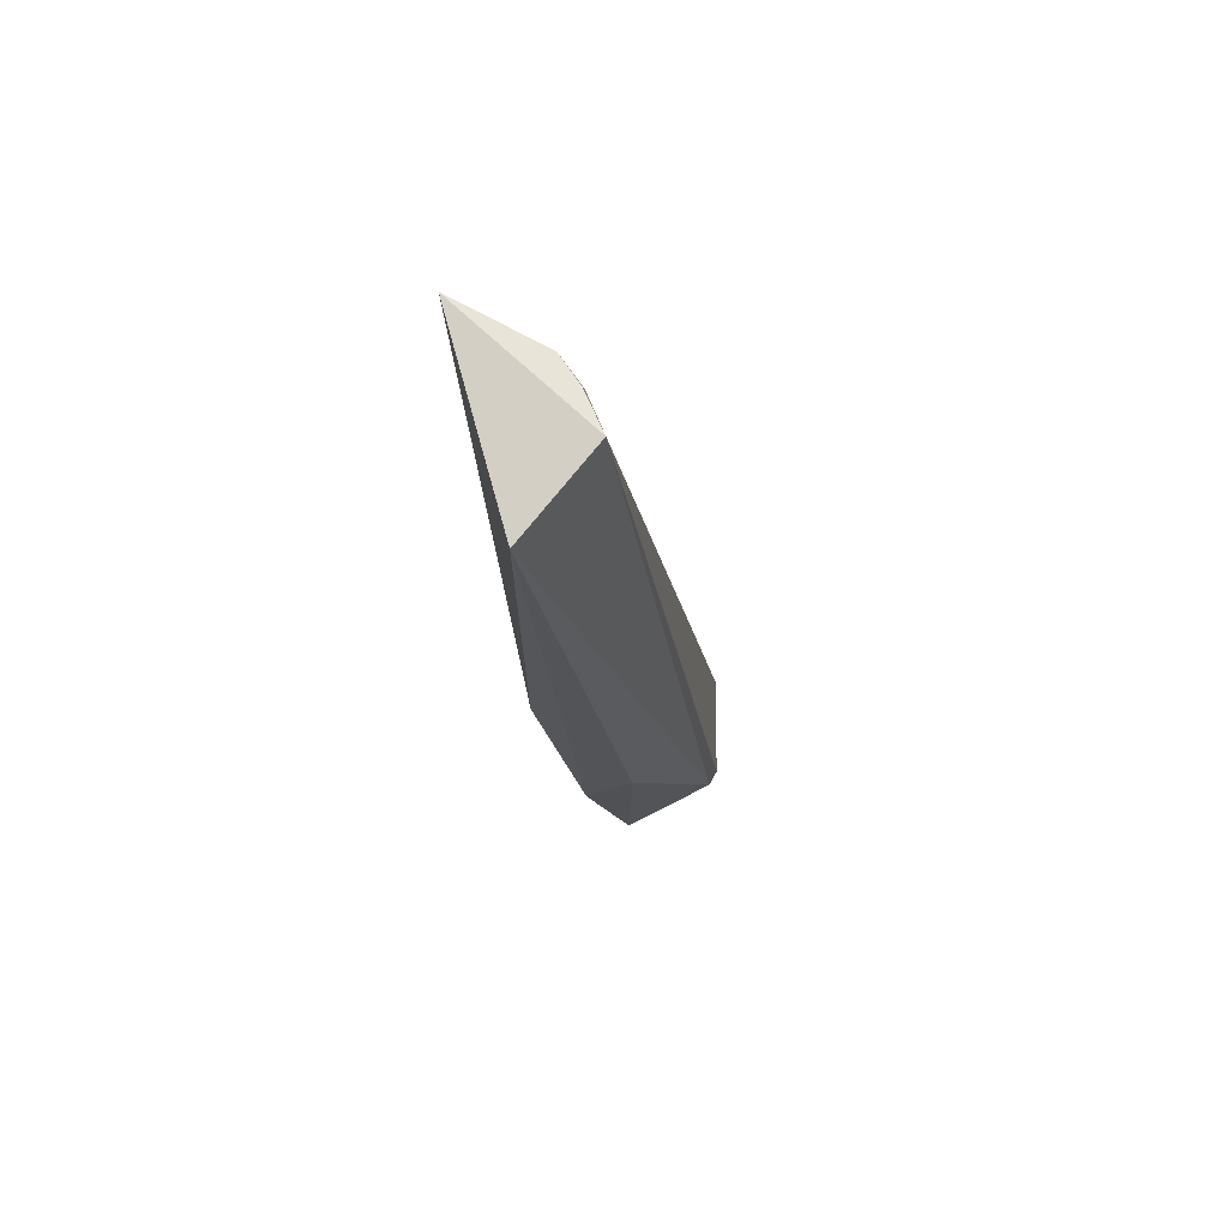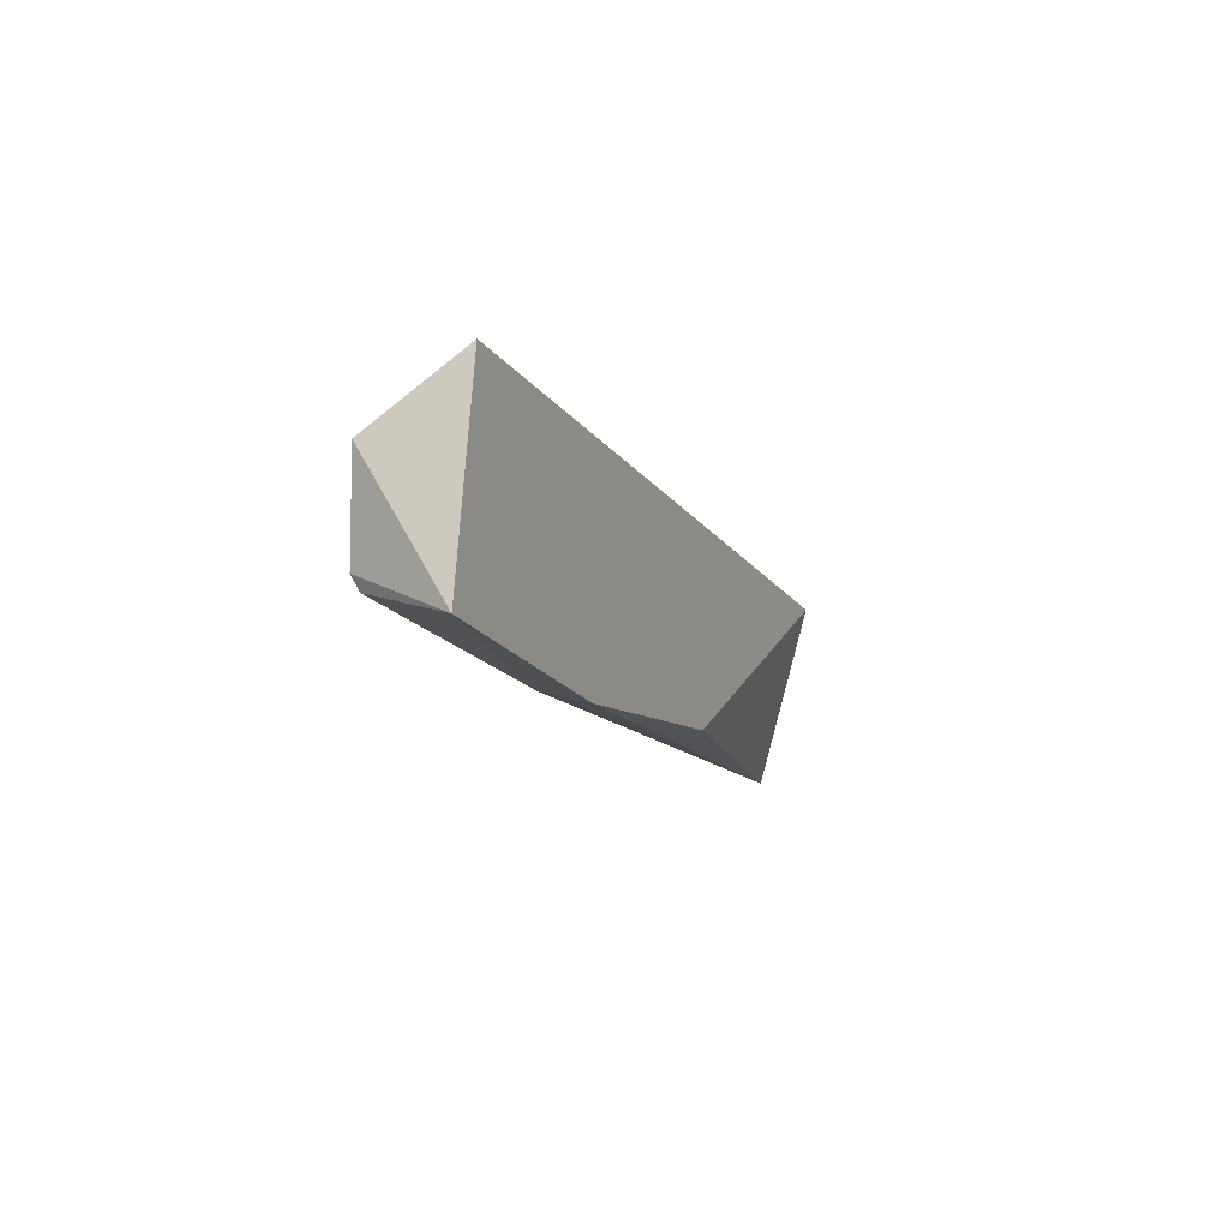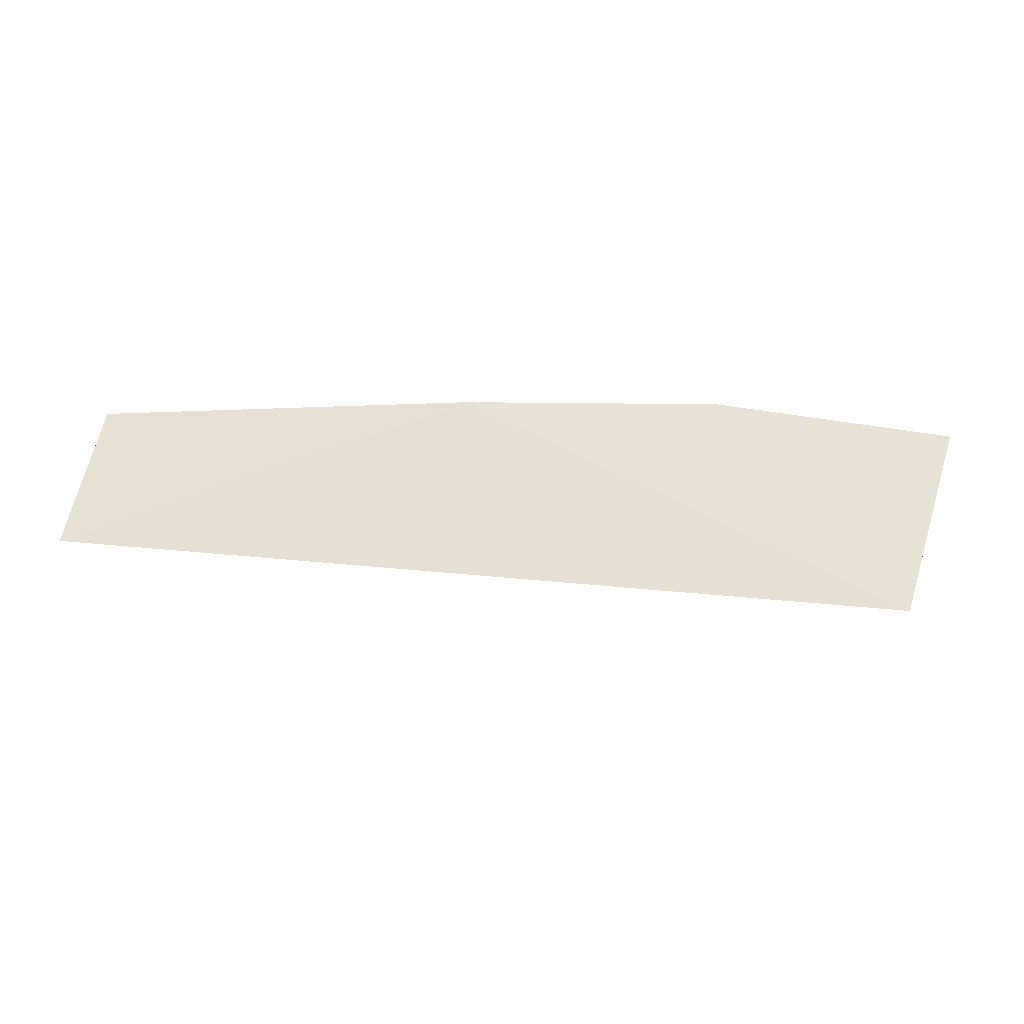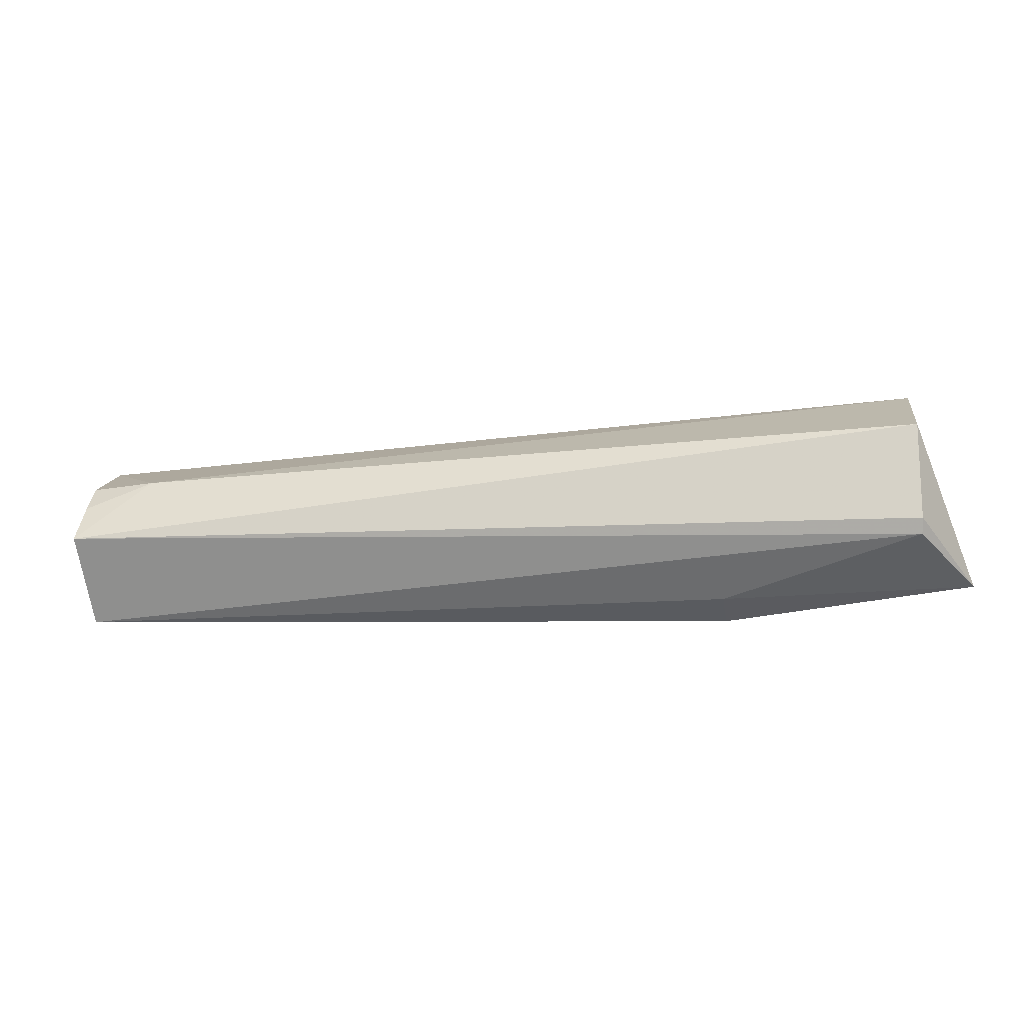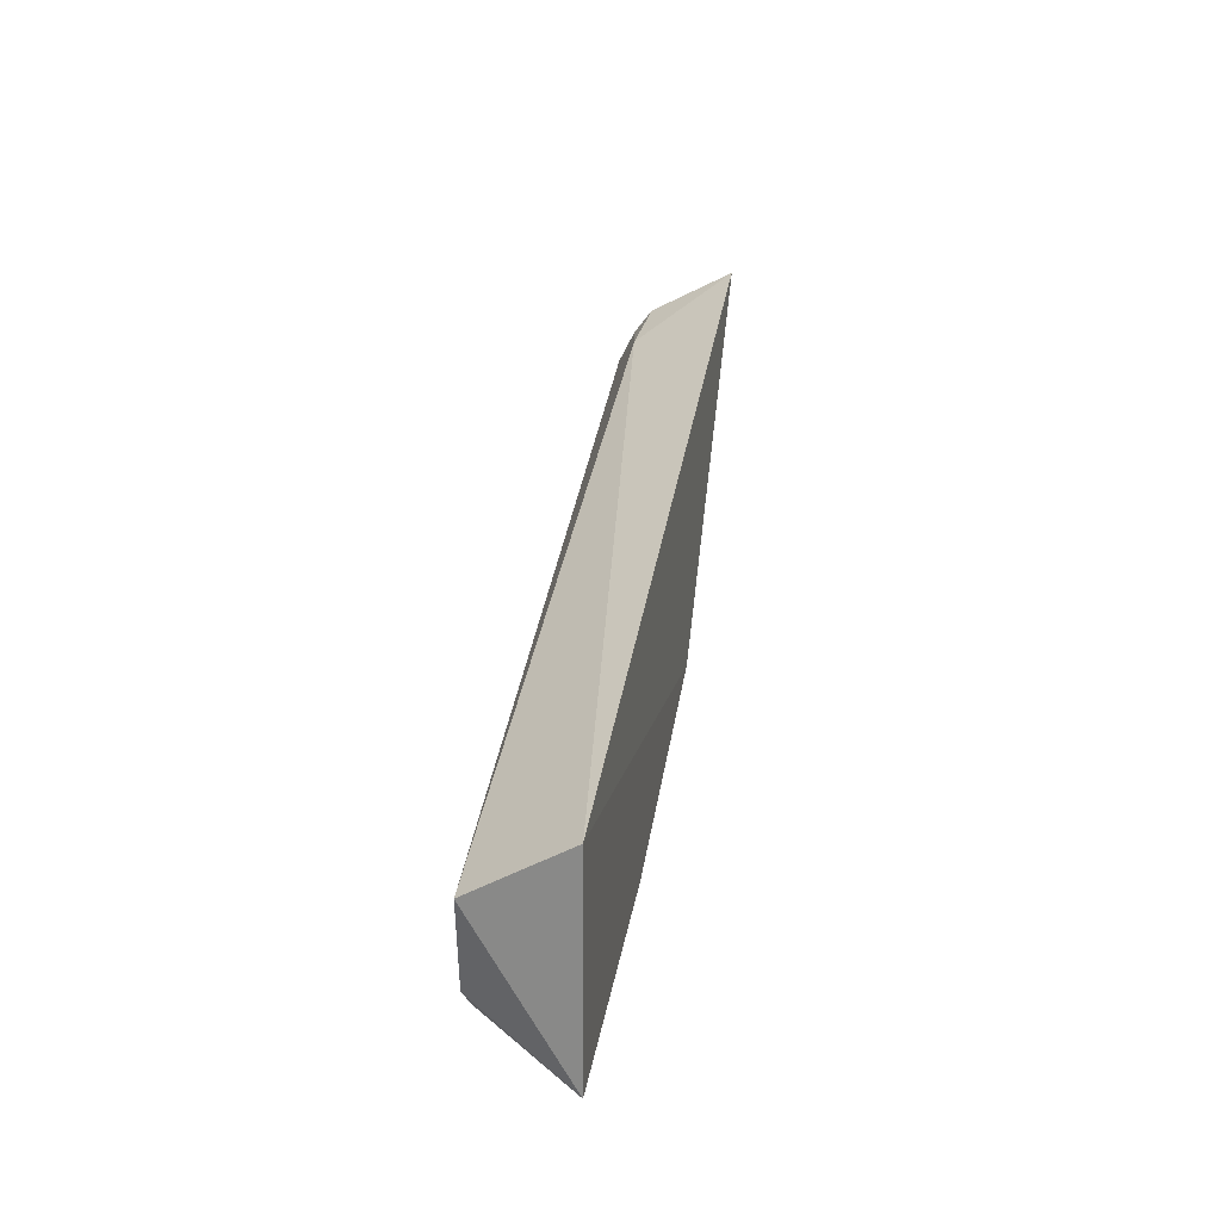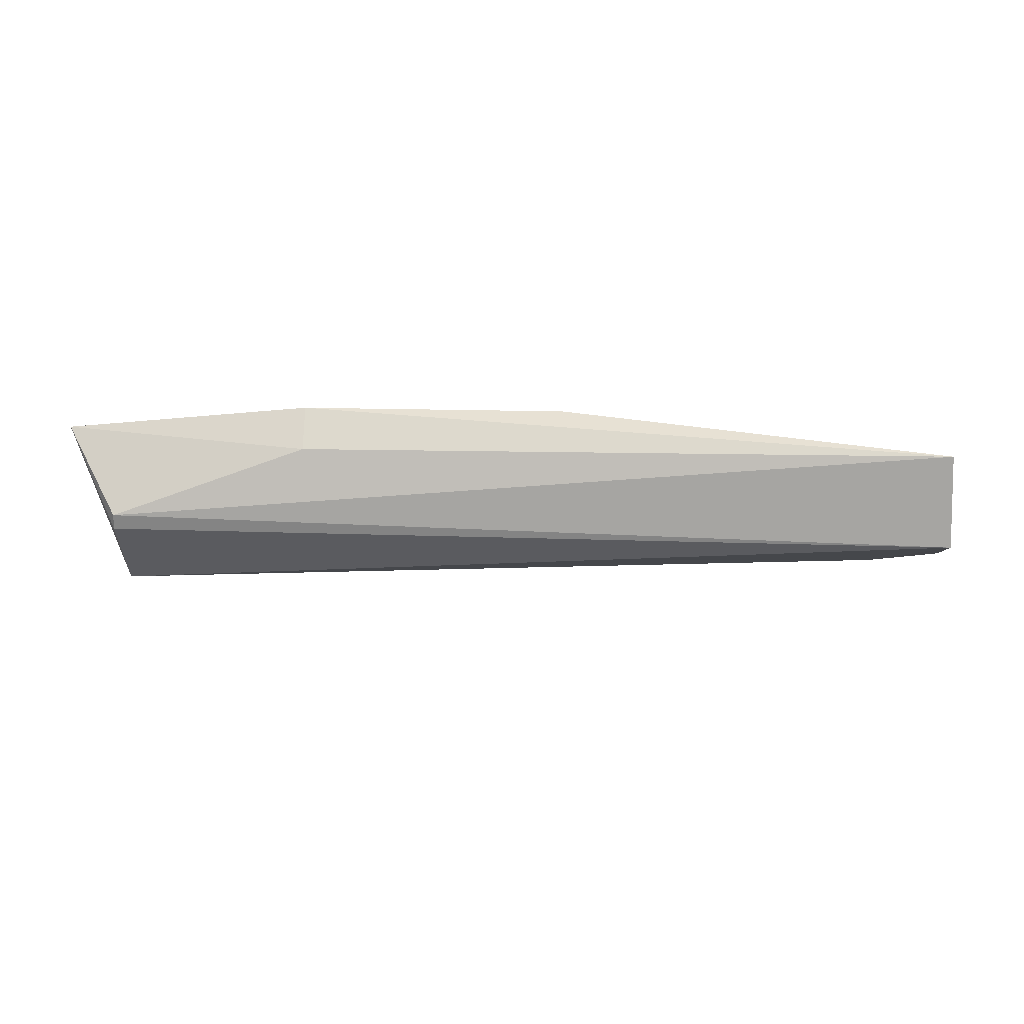
<metadata>
{"format":"obj","ext":"obj","renderer":"f3d","projection":"perspective","resolution":1024,"background":"white","views":[{"elev":-17.2,"azim":-81.6,"up":"+Z"},{"elev":-11.5,"azim":109.6,"up":"+Z"},{"elev":61.9,"azim":3.5,"up":"+Y"},{"elev":-18.2,"azim":11.2,"up":"+Z"},{"elev":37.2,"azim":98.9,"up":"+Z"},{"elev":-32.9,"azim":-179.1,"up":"+Y"}]}
</metadata>
<code>
v 0.4028 -0.3234 0.007821
v 0.4242 -0.2783 -0.05604
v 0.4012 -0.2814 0.03679
v 0.00524 -0.2783 0.02626
v 0.007324 -0.3302 -0.02382
v 0.1902 -0.2738 -0.05847
v 0.03992 -0.3184 0.006098
v 0.4016 -0.3198 -0.04226
v 0.3114 -0.2756 -0.06583
v 0.008583 -0.3013 -0.05748
v 0.009595 -0.3147 0.00579
v 0.4022 -0.3233 -0.03591
v 0.312 -0.2957 -0.06057
v 0.009157 -0.3227 -0.00652
f 1 2 3
f 6 4 3
f 7 1 3
f 7 3 4
f 7 5 1
f 9 6 3
f 9 3 2
f 10 5 4
f 10 4 6
f 10 6 9
f 10 8 5
f 11 7 4
f 11 4 5
f 12 8 2
f 12 2 1
f 12 1 5
f 12 5 8
f 13 9 2
f 13 2 8
f 13 10 9
f 13 8 10
f 14 11 5
f 14 5 7
f 14 7 11

</code>
